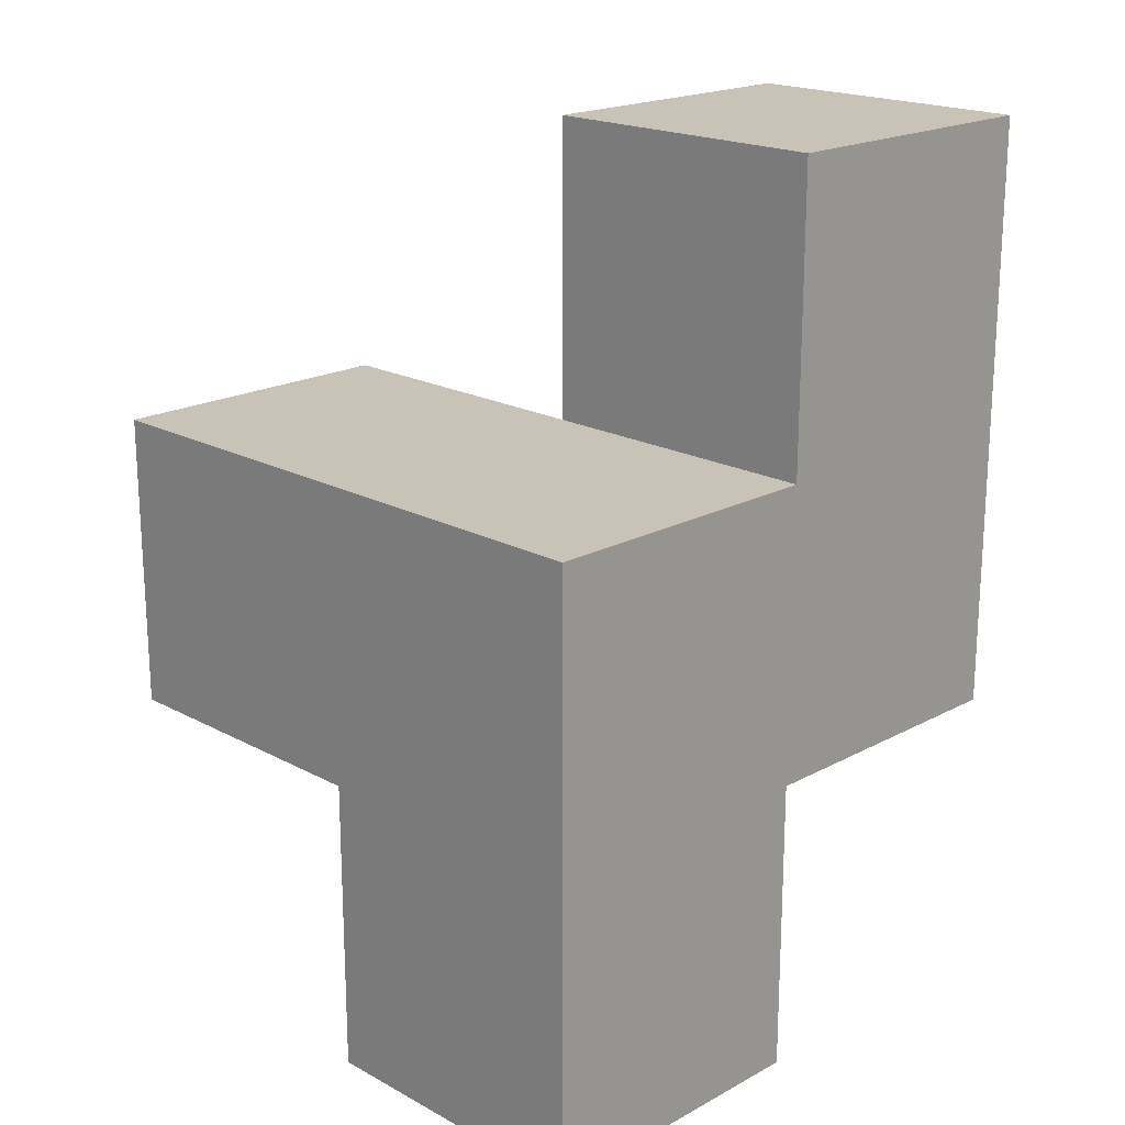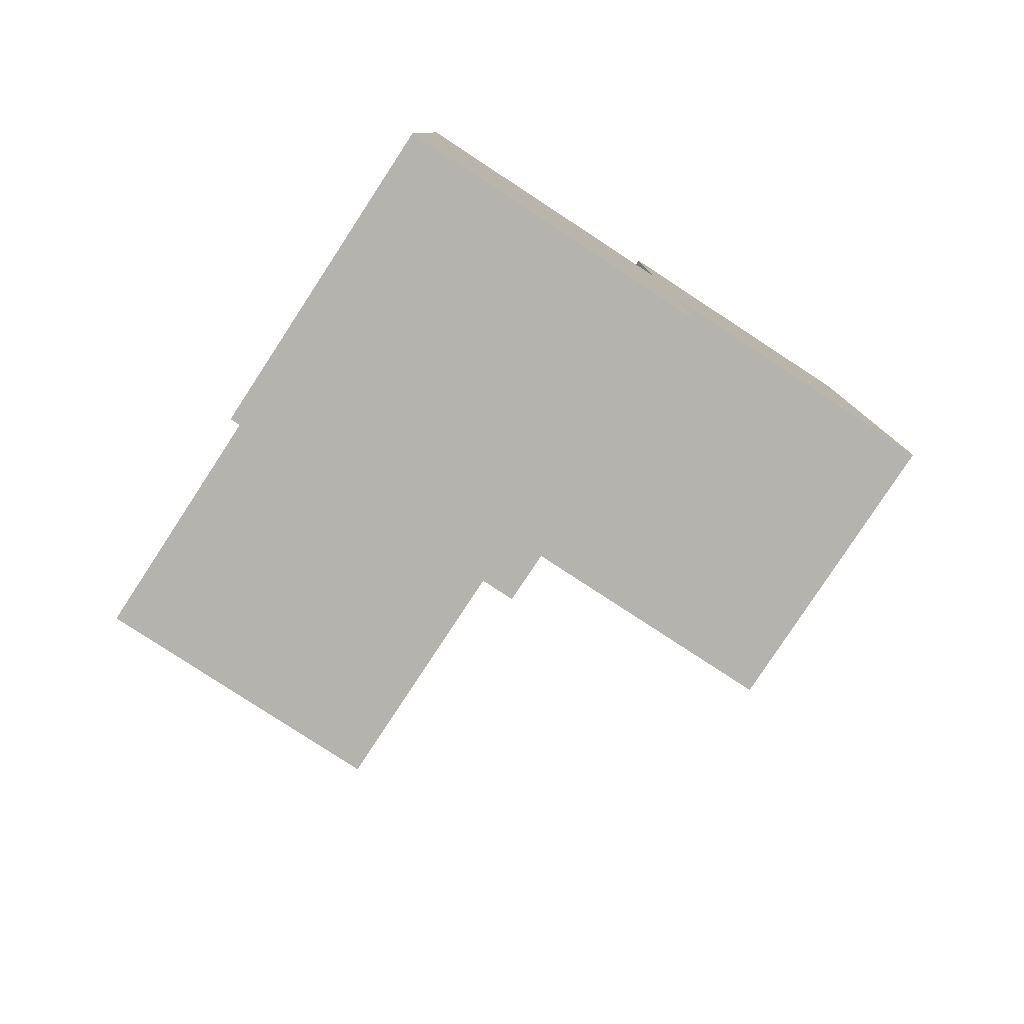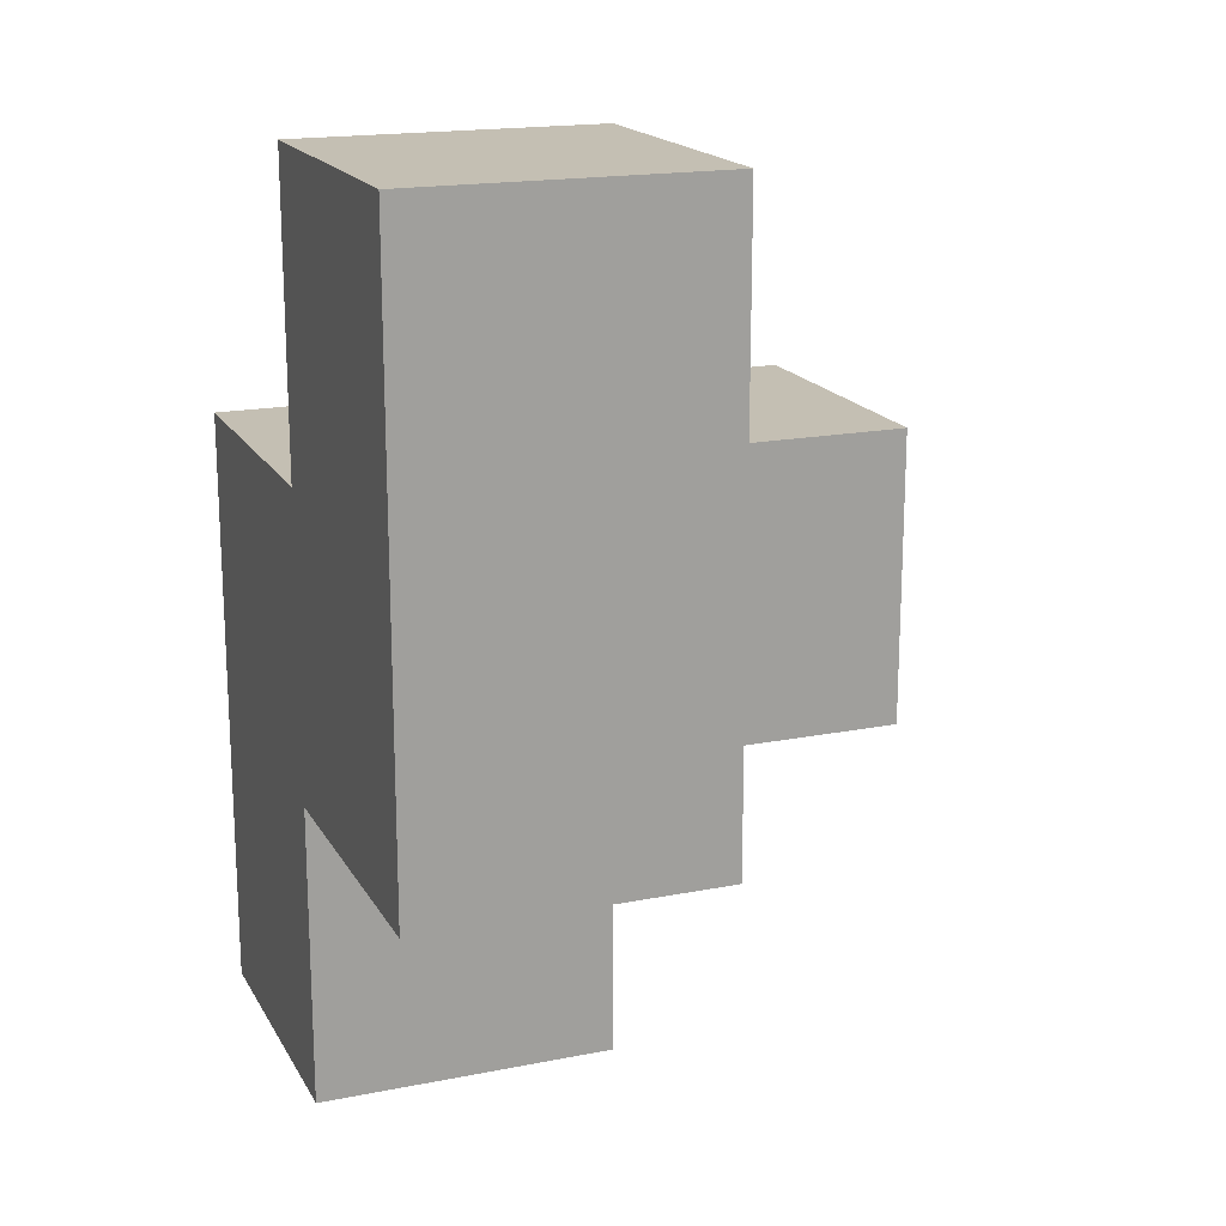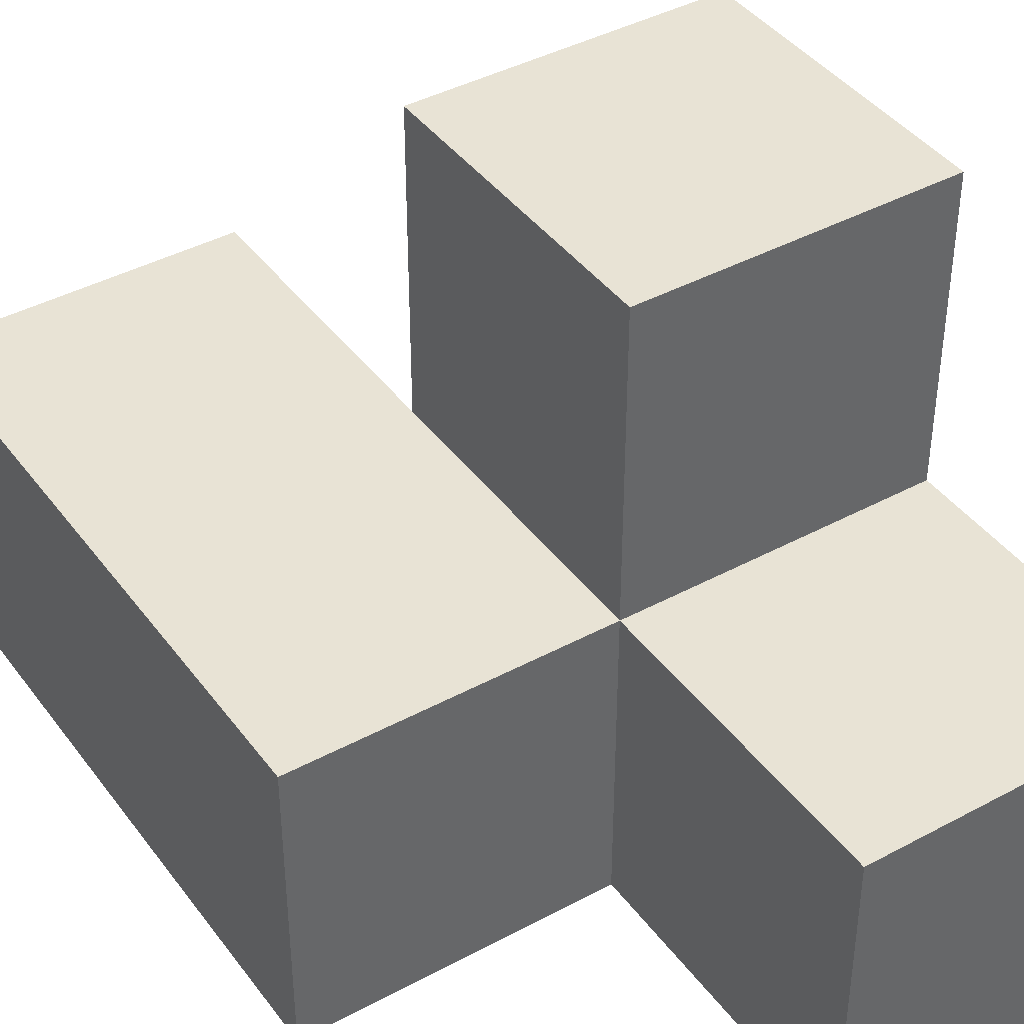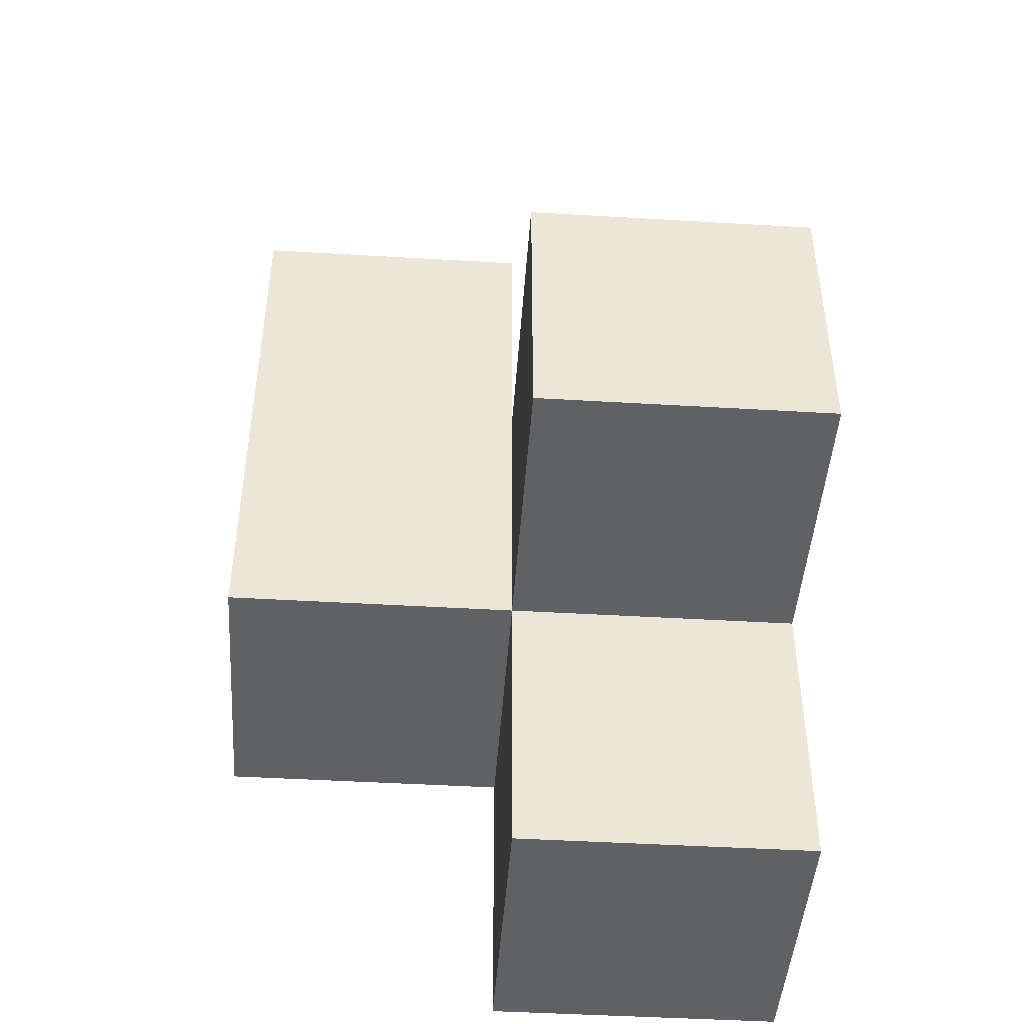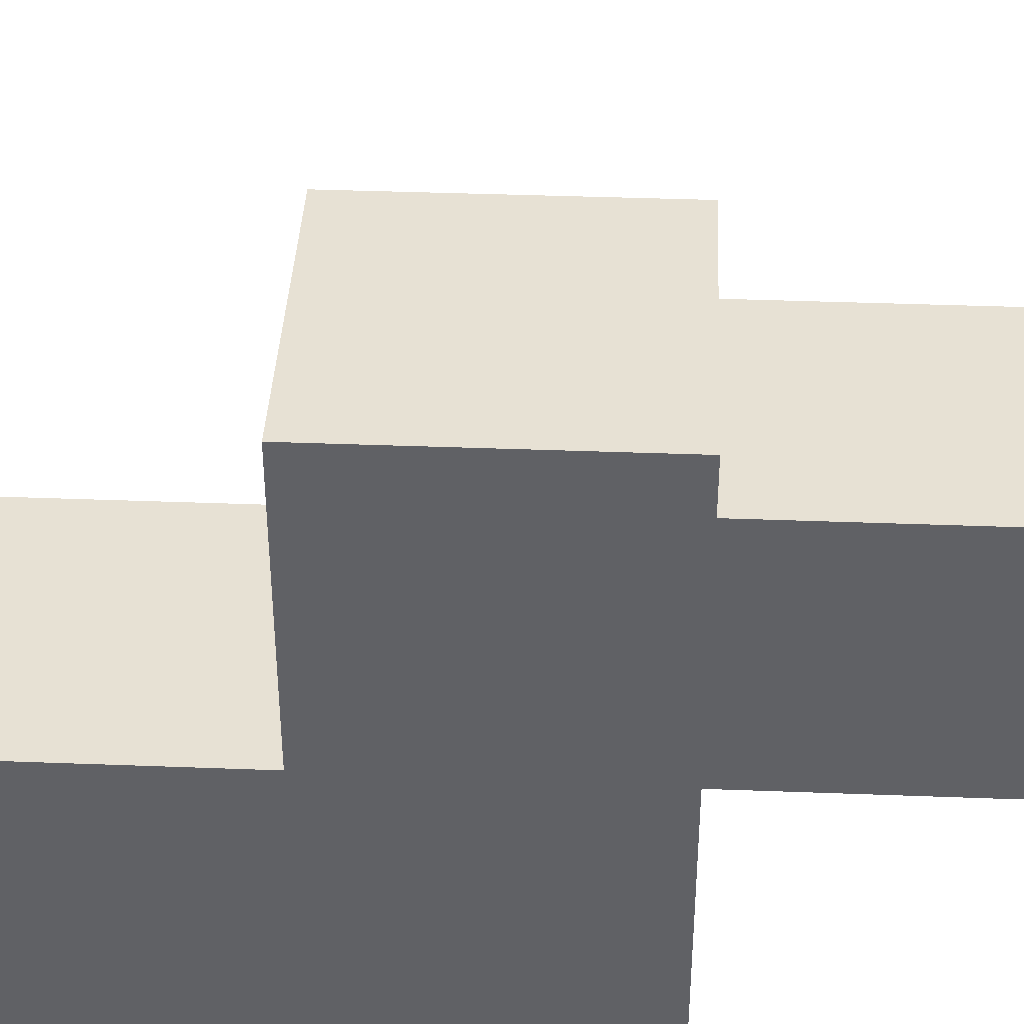
<metadata>
{"format":"obj","ext":"obj","renderer":"f3d","projection":"perspective","resolution":1024,"background":"white","views":[{"elev":19.5,"azim":-45.0,"up":"+Z"},{"elev":-79.9,"azim":-33.2,"up":"+Z"},{"elev":17.8,"azim":68.8,"up":"+Z"},{"elev":41.3,"azim":146.8,"up":"+Y"},{"elev":-45.8,"azim":176.1,"up":"+Z"},{"elev":39.4,"azim":-87.3,"up":"+Y"}]}
</metadata>
<code>
v 2.009 2.007 2.005
v 3.989 2.007 3.985
v 2.999 2.007 1.015
v 2.999 2.007 3.985
v 2.999 2.997 2.005
v 2.009 3.987 2.005
v 3.989 2.997 2.005
v 2.009 2.997 2.995
v 2.009 2.007 1.015
v 3.989 2.007 2.995
v 2.999 3.987 2.995
v 2.999 2.997 1.015
v 2.999 2.007 2.995
v 2.999 2.997 3.985
v 2.009 2.997 2.005
v 3.989 2.997 3.985
v 3.989 2.007 2.005
v 2.009 2.007 2.995
v 2.999 2.007 2.005
v 2.999 2.997 2.995
v 2.999 3.987 2.005
v 2.009 3.987 2.995
v 2.009 2.997 1.015
v 3.989 2.997 2.995
f 18 13 8
f 20 8 13
f 1 19 18
f 13 18 19
f 15 1 8
f 18 8 1
f 3 9 12
f 23 12 9
f 9 3 1
f 19 1 3
f 12 23 5
f 15 5 23
f 23 9 15
f 1 15 9
f 3 12 19
f 5 19 12
f 17 19 7
f 5 7 19
f 19 17 13
f 10 13 17
f 7 5 24
f 20 24 5
f 17 7 10
f 24 10 7
f 5 15 21
f 6 21 15
f 8 20 22
f 11 22 20
f 21 6 11
f 22 11 6
f 6 15 22
f 8 22 15
f 5 21 20
f 11 20 21
f 4 2 14
f 16 14 2
f 13 10 4
f 2 4 10
f 24 20 16
f 14 16 20
f 20 13 14
f 4 14 13
f 10 24 2
f 16 2 24

</code>
